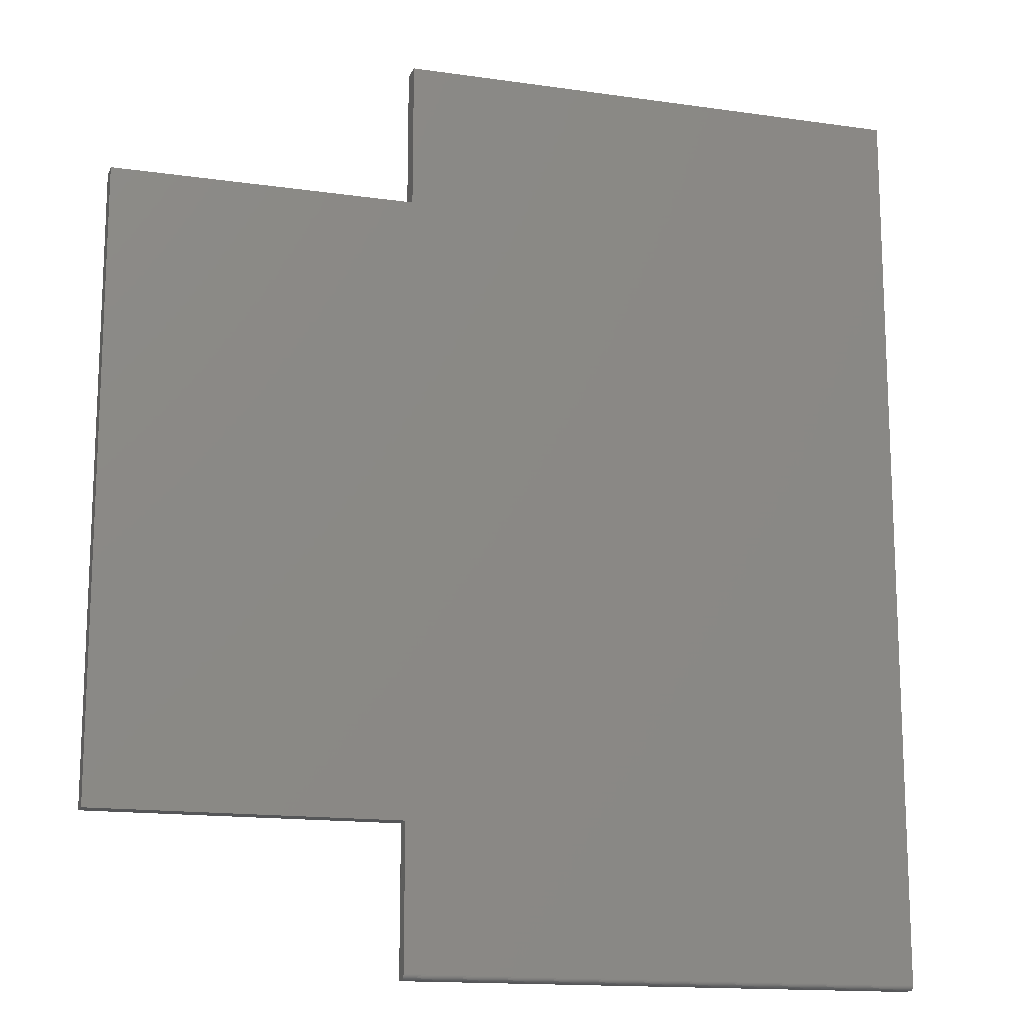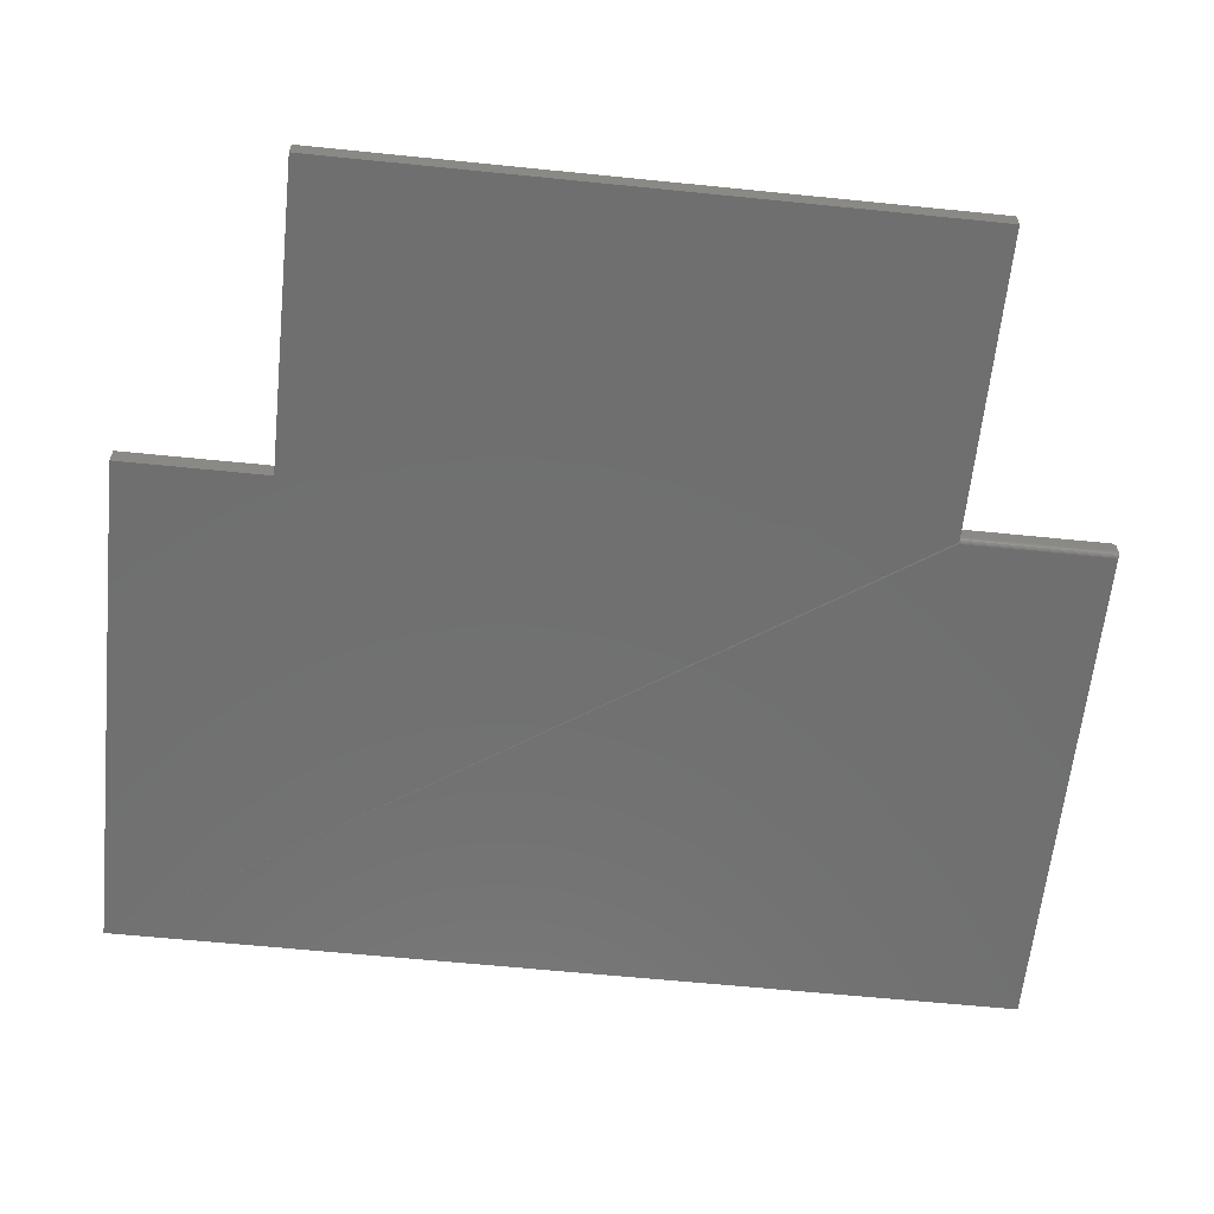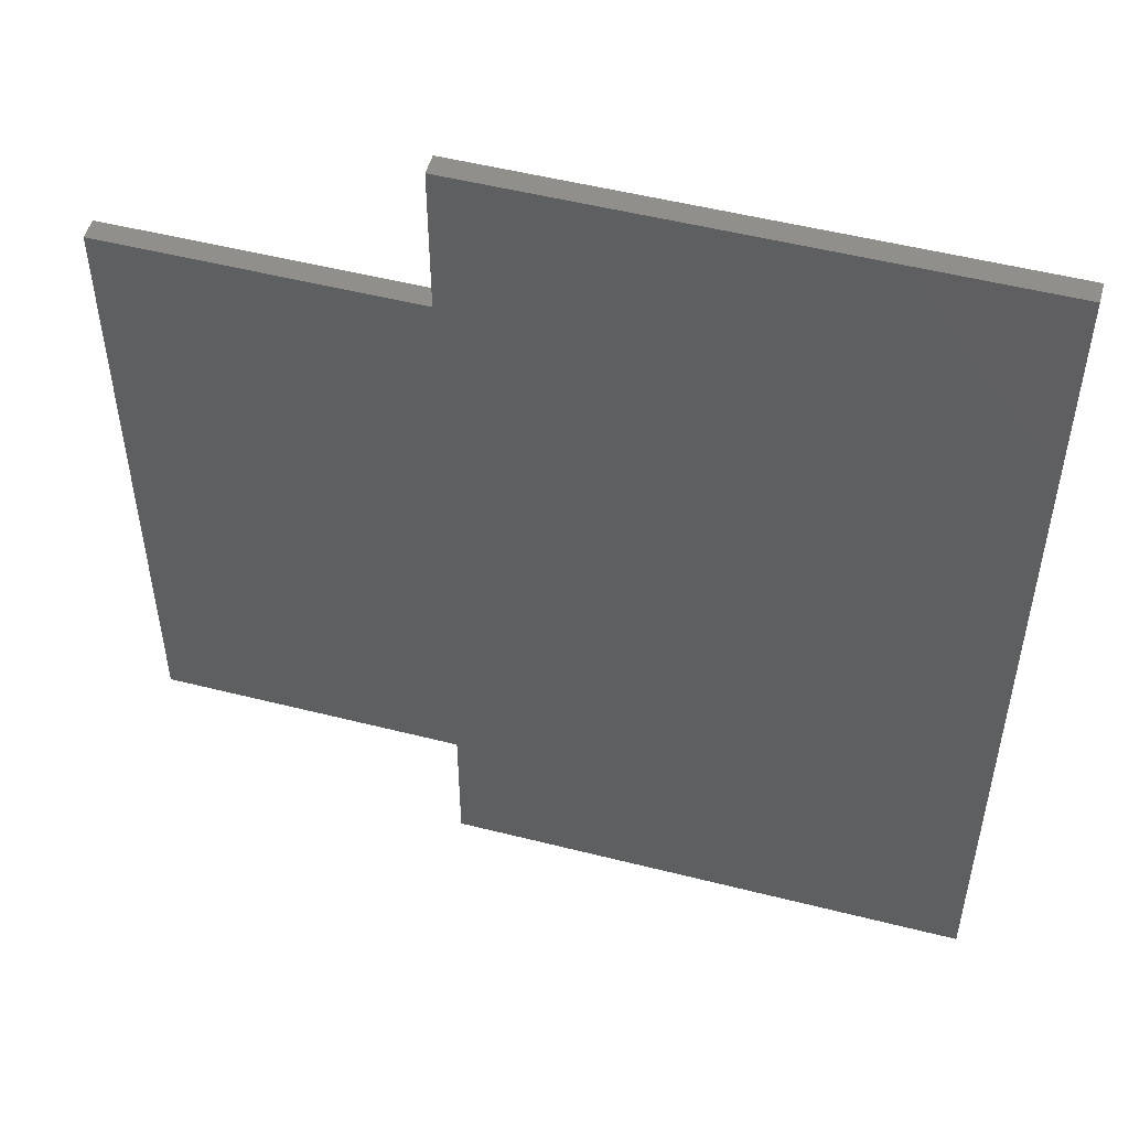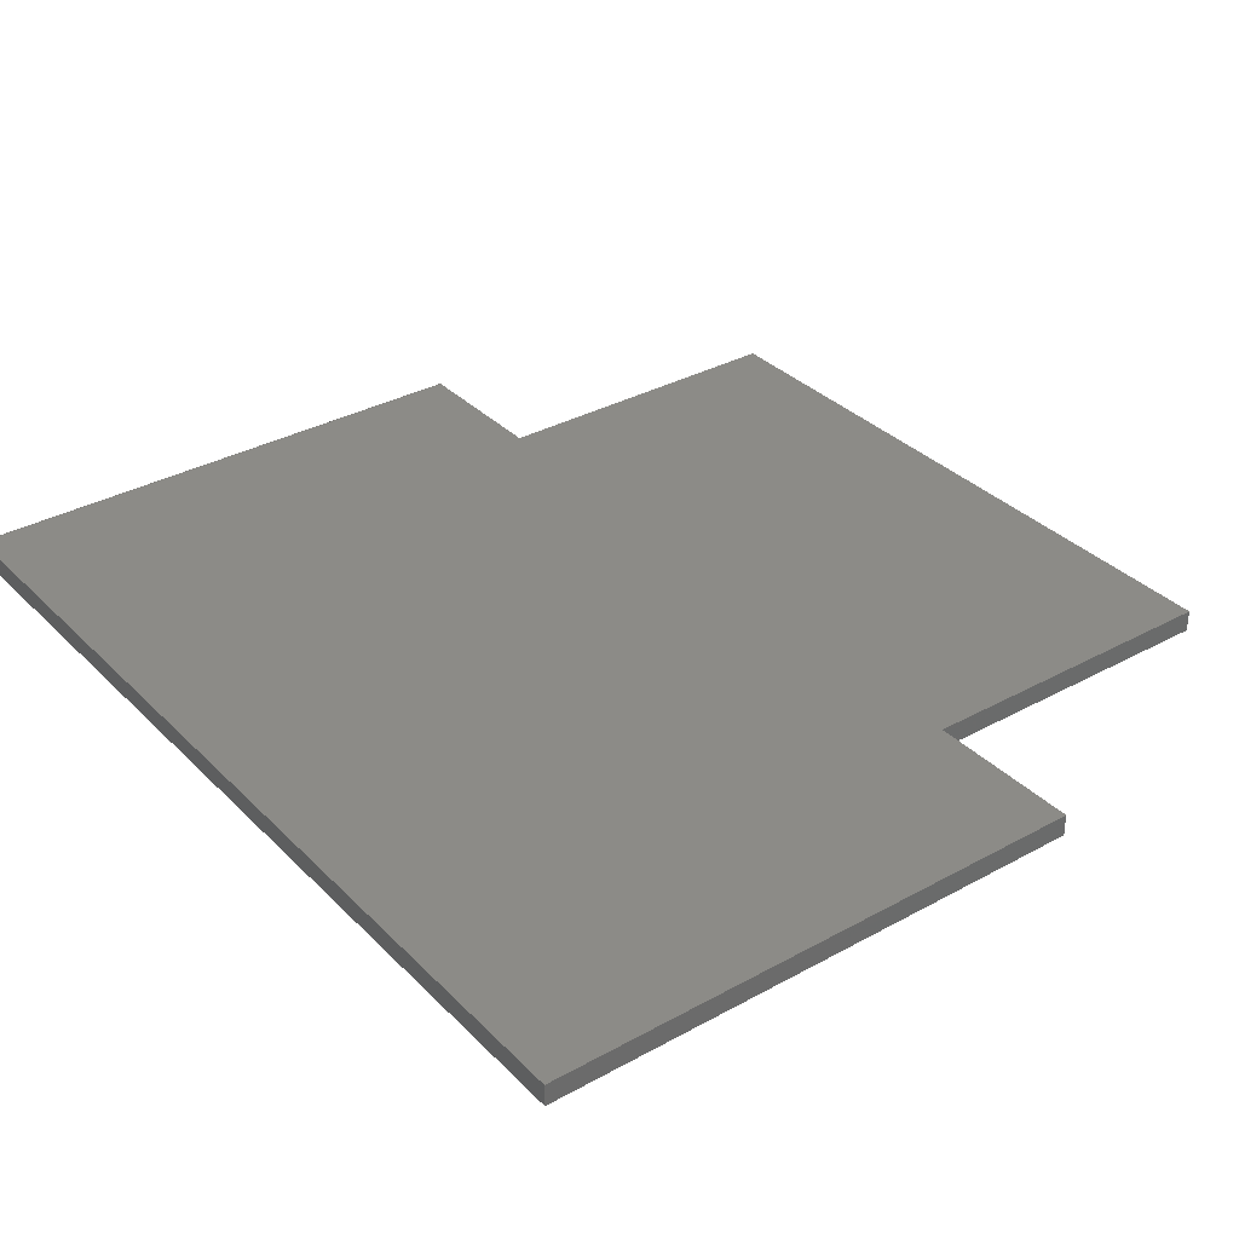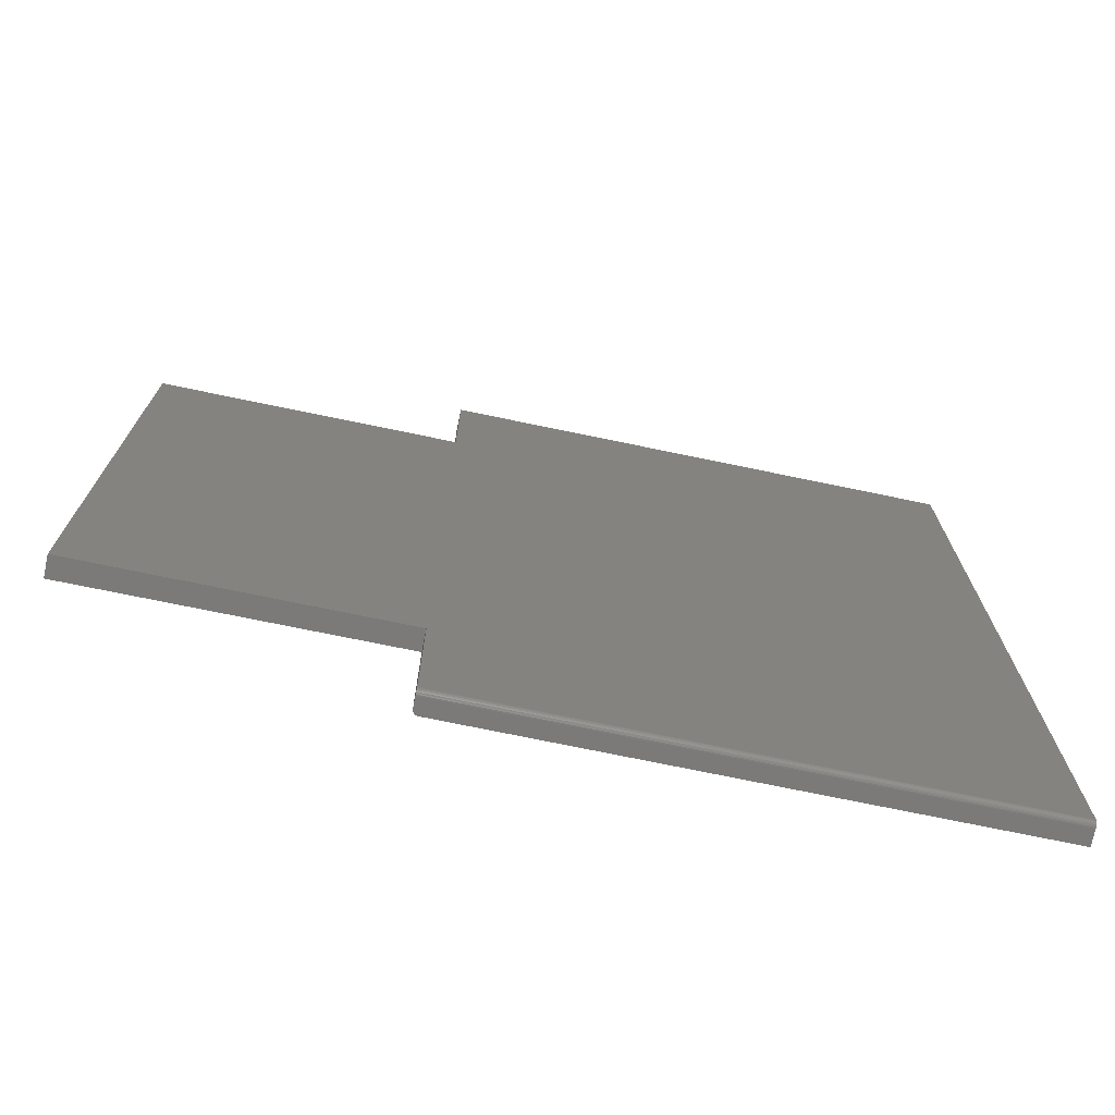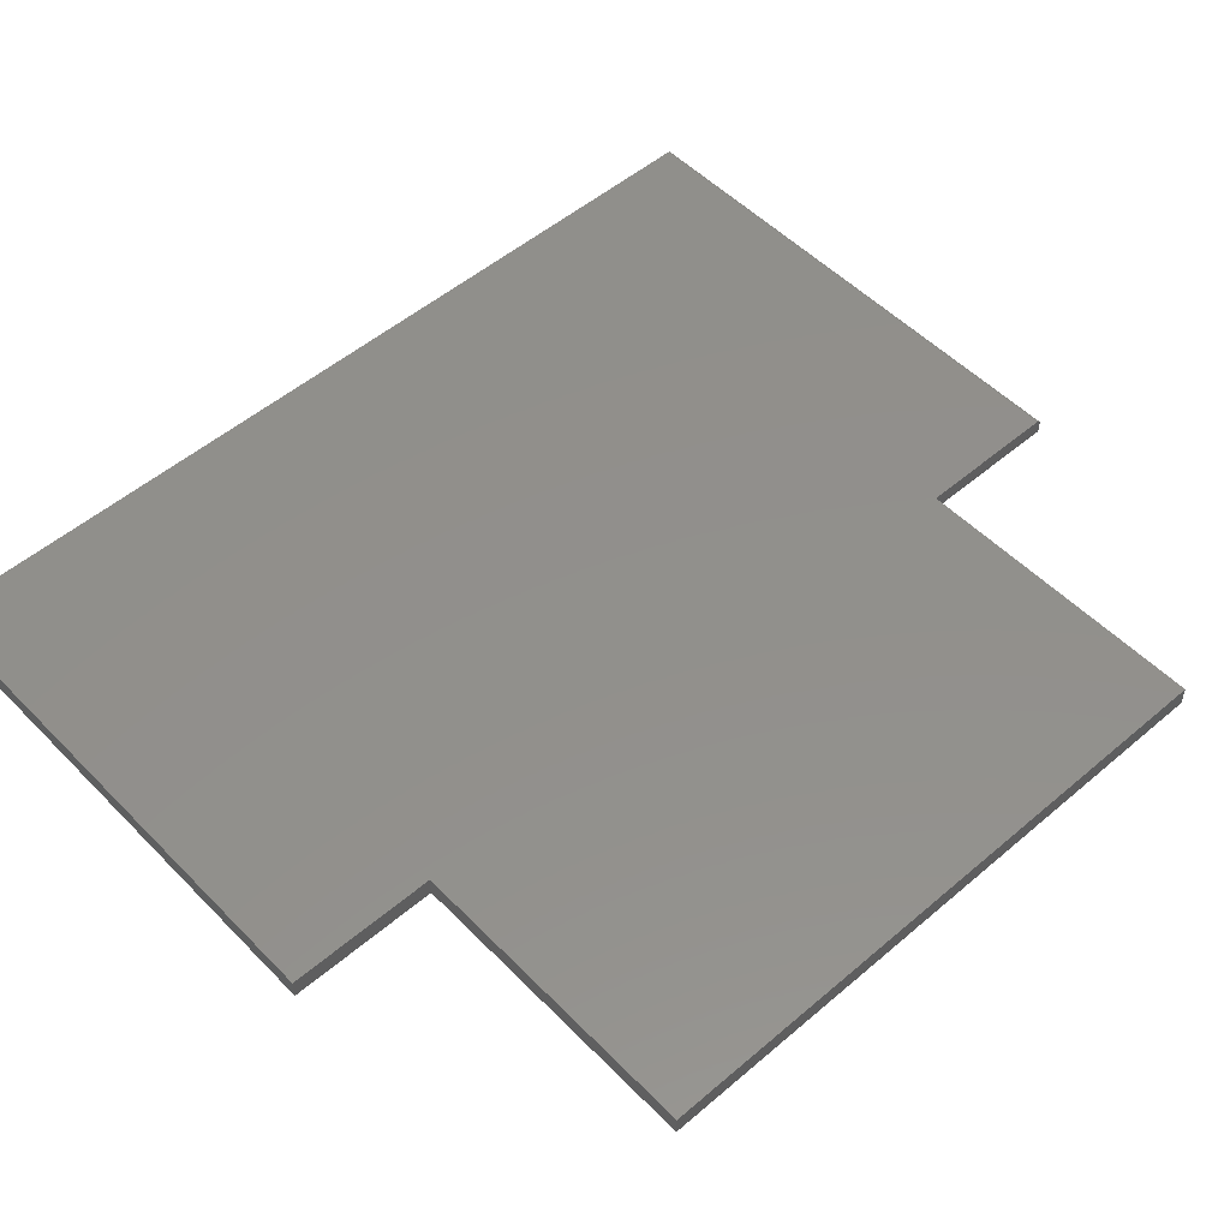
<metadata>
{"format":"stl","ext":"stl","renderer":"f3d","projection":"perspective","resolution":1024,"background":"white","views":[{"elev":-15.0,"azim":-17.2,"up":"+Y"},{"elev":-61.5,"azim":-95.9,"up":"+Z"},{"elev":51.5,"azim":15.4,"up":"+Y"},{"elev":33.6,"azim":143.1,"up":"+Z"},{"elev":-73.8,"azim":-11.7,"up":"+Y"},{"elev":52.2,"azim":-132.6,"up":"+Z"}]}
</metadata>
<code>
# stl→obj: 48 verts, 92 faces
v -0.1567 -0.7002 0
v -0.161 -0.7002 0.001317
v -0.1582 -0.7002 0.0001501
v -0.1597 -0.7002 0.0005947
v -0.1632 -0.7002 0.003472
v -0.1645 -0.7002 0.02344
v -0.1645 -0.7002 0.007812
v -0.1643 -0.7002 0.006288
v -0.1639 -0.7002 0.004823
v 0.625 -0.7002 0.02344
v -0.1622 -0.7002 0.002288
v 0.625 -0.7002 0
v -0.1645 -0.6968 0.02993
v -0.1645 -0.6989 0.02778
v -0.1645 -0.698 0.02896
v -0.1645 -0.6924 0.03125
v -0.1645 -0.4766 0.03125
v -0.1645 -0.4766 0.007812
v -0.1645 -0.6954 0.03066
v -0.1645 -0.694 0.0311
v -0.1645 -0.7001 0.02496
v -0.1645 -0.6997 0.02643
v 0.625 0.6945 0.03125
v -0.1645 0.6945 0.03125
v -0.1645 0.4708 0.03125
v 0.625 -0.6924 0.03125
v -0.625 0.4708 0.03125
v -0.625 -0.4766 0.03125
v 0.625 -0.694 0.0311
v 0.625 -0.6968 0.02993
v 0.625 -0.6954 0.03066
v 0.625 -0.6989 0.02778
v 0.625 -0.698 0.02896
v 0.625 0.6945 0
v 0.625 -0.6997 0.02643
v 0.625 -0.7001 0.02496
v -0.625 0.4708 0
v -0.625 -0.4766 0
v -0.1567 -0.4766 0
v -0.1582 -0.4766 0.0001501
v -0.1597 -0.4766 0.0005947
v -0.1645 0.4708 0
v -0.1645 0.6945 0
v -0.161 -0.4766 0.001317
v -0.1622 -0.4766 0.002288
v -0.1632 -0.4766 0.003472
v -0.1639 -0.4766 0.004823
v -0.1643 -0.4766 0.006288
f 1 2 3
f 2 4 3
f 5 6 7
f 5 7 8
f 5 8 9
f 10 6 5
f 10 5 11
f 10 11 2
f 10 2 1
f 10 1 12
f 13 14 15
f 16 17 18
f 7 14 13
f 7 13 19
f 7 19 20
f 7 20 16
f 7 16 18
f 14 7 6
f 14 6 21
f 14 21 22
f 23 24 25
f 23 25 17
f 23 17 16
f 23 16 26
f 27 28 25
f 25 28 17
f 26 29 30
f 30 29 31
f 32 30 33
f 34 23 26
f 34 26 30
f 34 30 32
f 34 32 35
f 34 35 36
f 34 36 10
f 34 10 12
f 6 10 21
f 21 10 36
f 21 36 22
f 22 36 35
f 22 35 14
f 14 35 32
f 14 32 15
f 15 32 33
f 15 33 13
f 13 33 30
f 13 30 19
f 19 30 31
f 19 31 20
f 20 31 29
f 20 29 16
f 16 29 26
f 27 37 28
f 28 37 38
f 34 12 1
f 34 1 39
f 34 39 40
f 34 40 41
f 34 41 42
f 34 42 43
f 37 42 38
f 38 42 41
f 38 41 44
f 38 44 45
f 38 45 46
f 38 46 47
f 38 47 48
f 38 48 18
f 38 18 17
f 38 17 28
f 23 34 24
f 24 34 43
f 39 1 40
f 40 1 3
f 40 3 41
f 41 3 4
f 41 4 44
f 44 4 2
f 44 2 45
f 45 2 11
f 45 11 46
f 46 11 5
f 46 5 47
f 47 5 9
f 47 9 48
f 48 9 8
f 48 8 18
f 18 8 7
f 25 42 27
f 27 42 37
f 24 43 25
f 25 43 42

</code>
